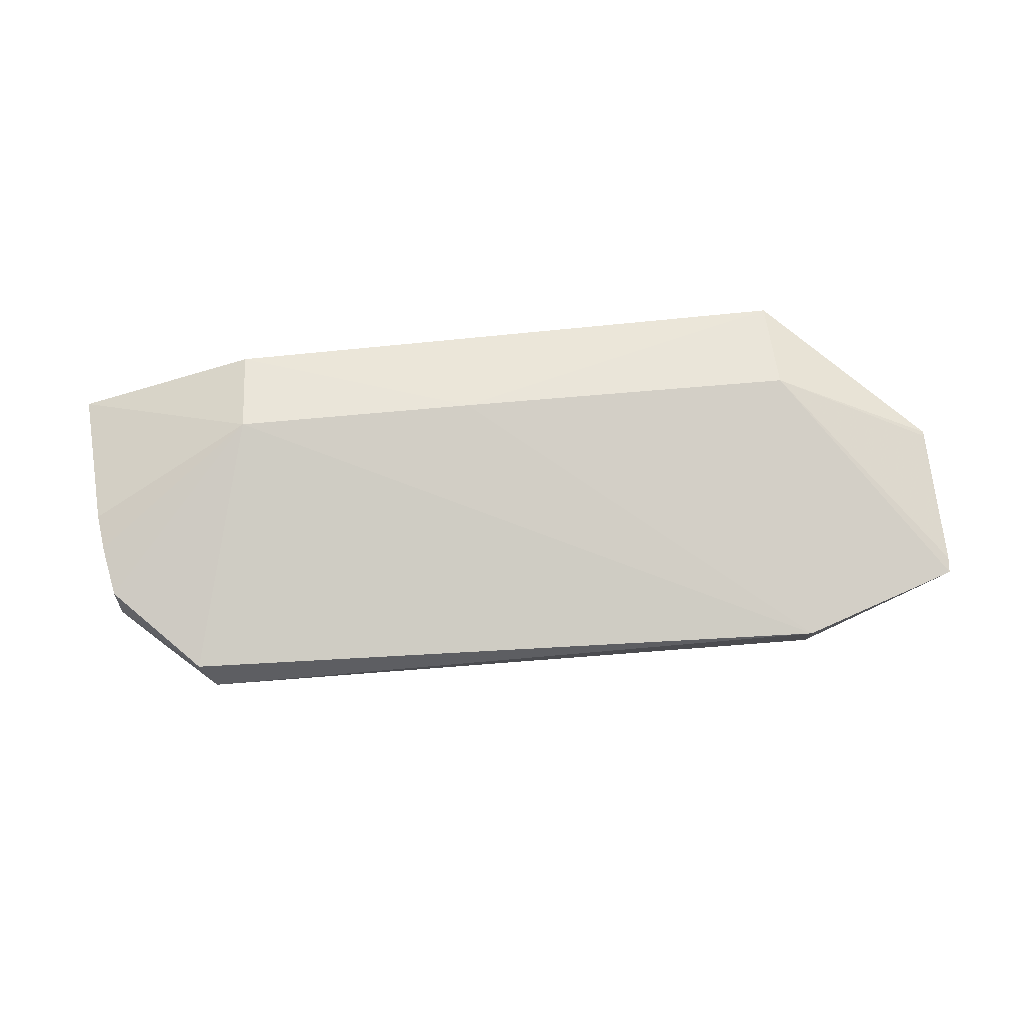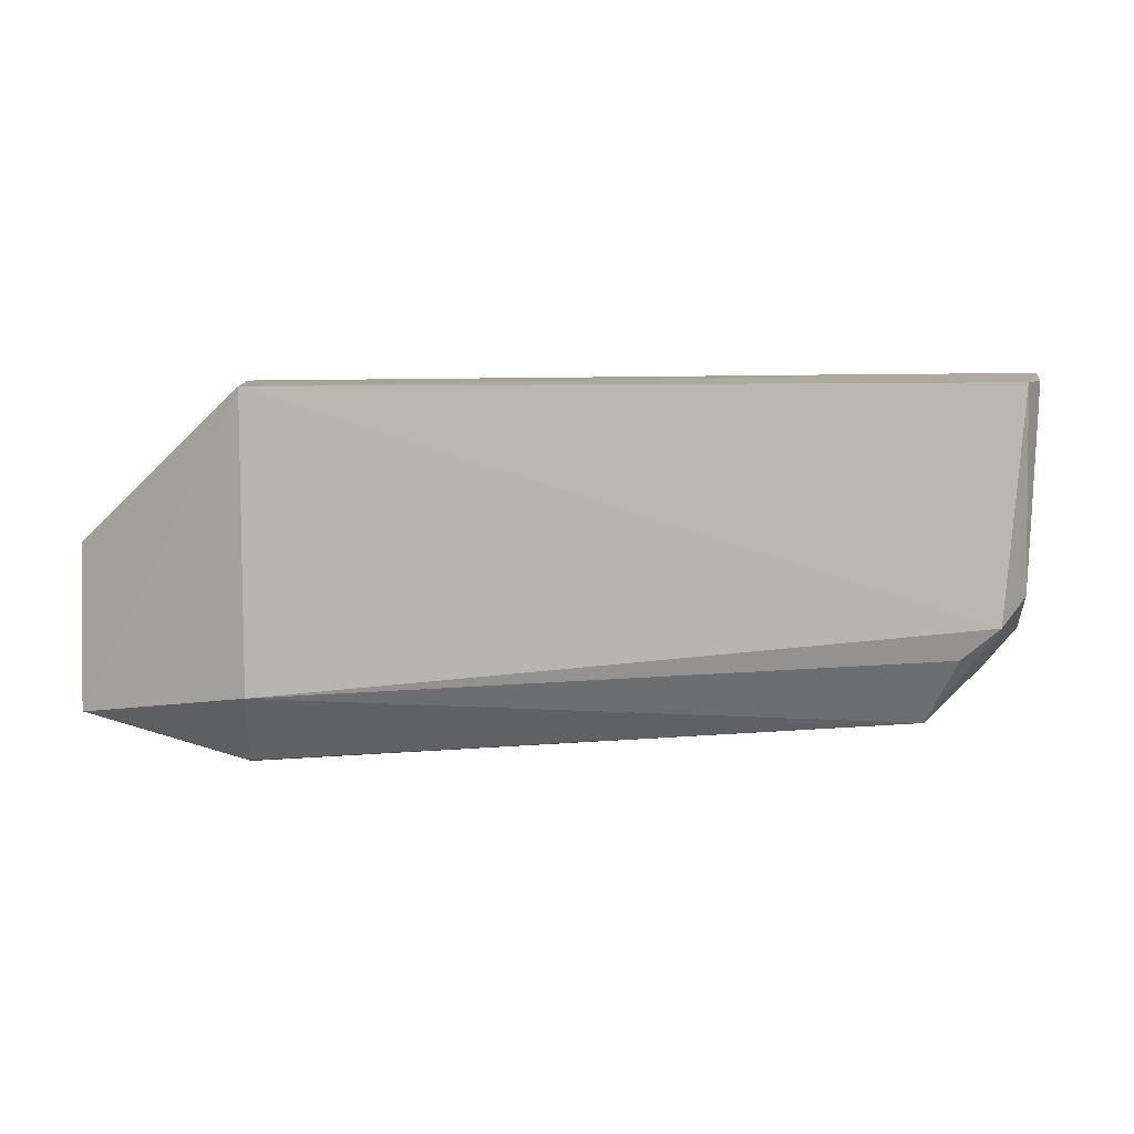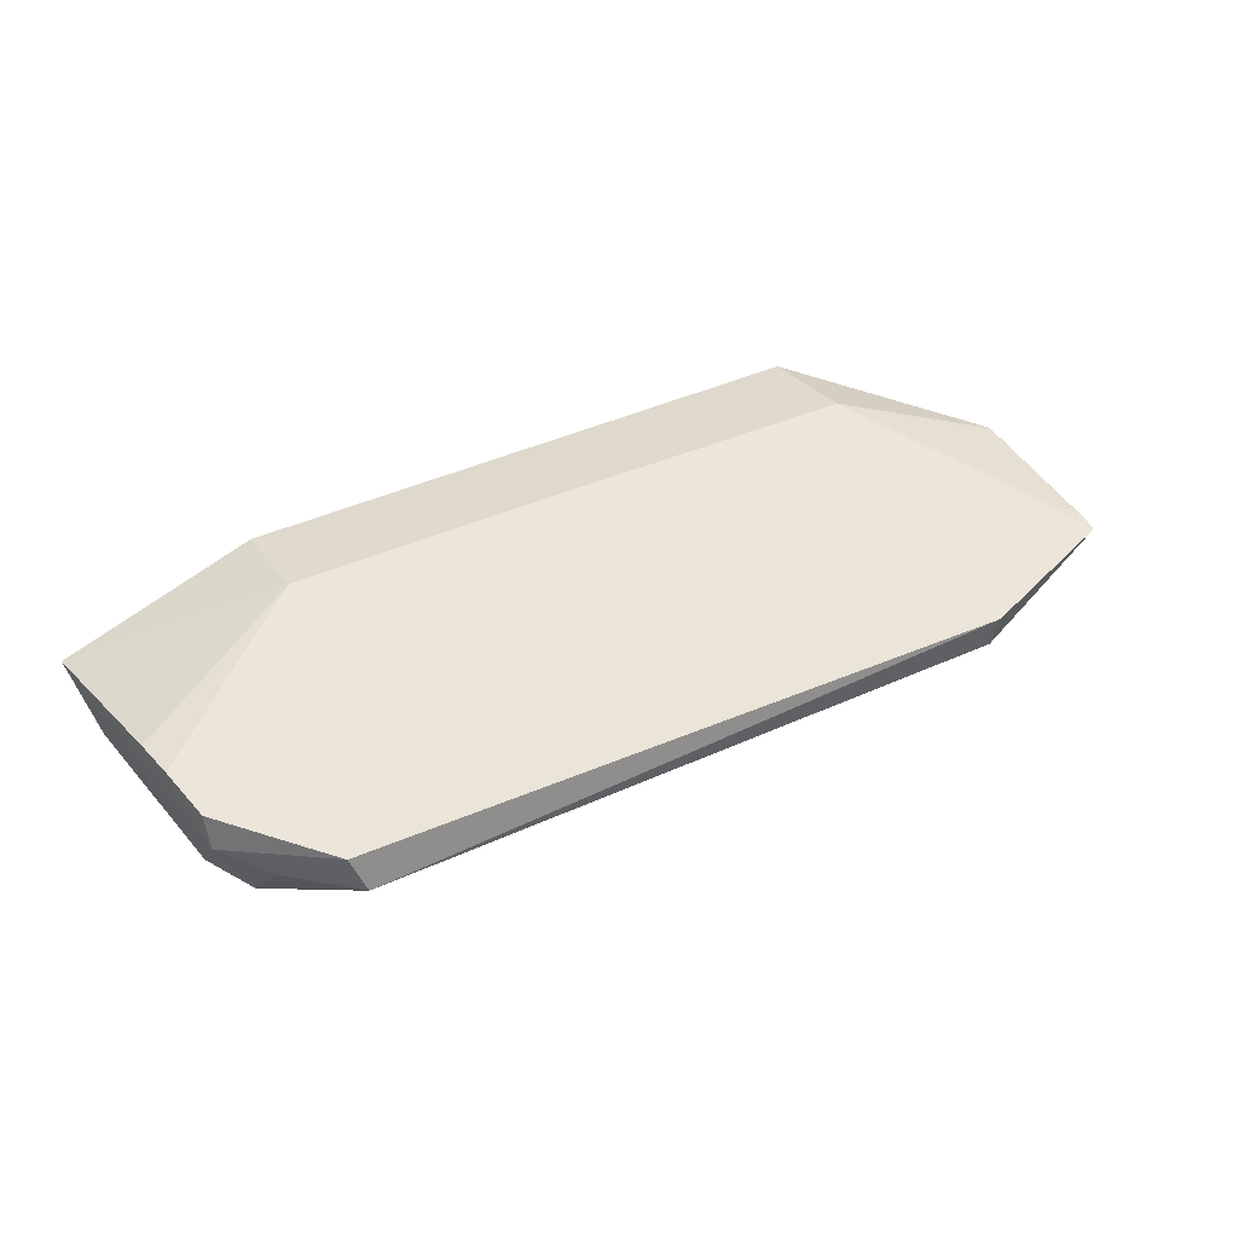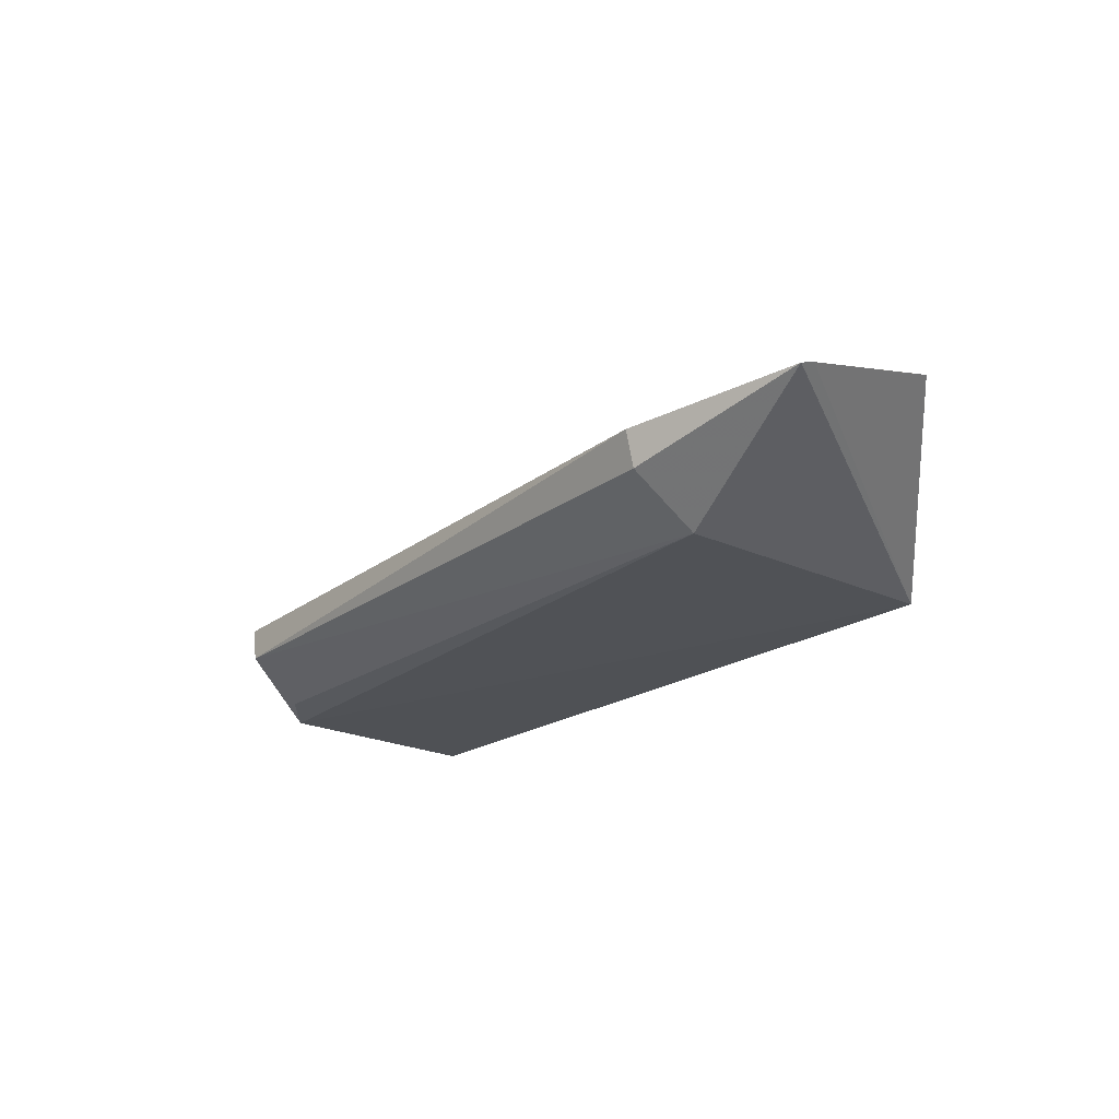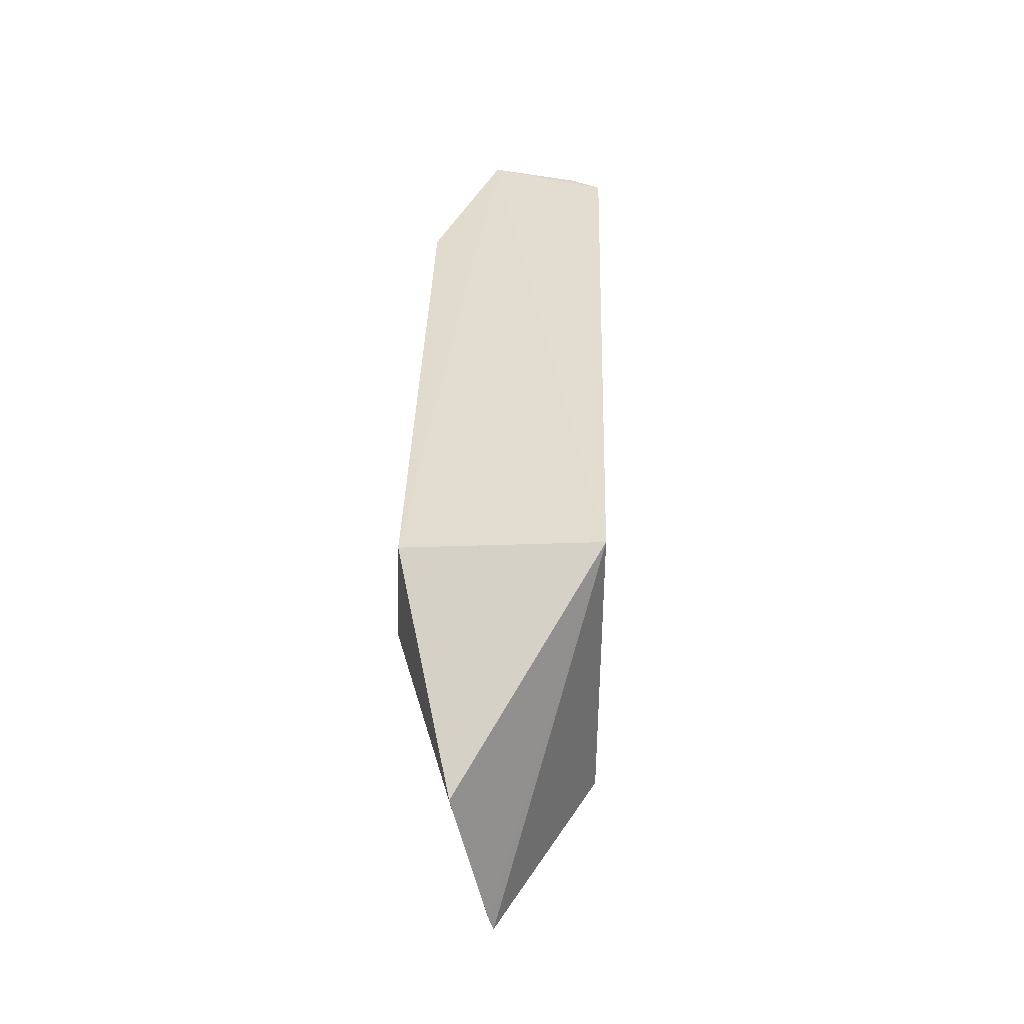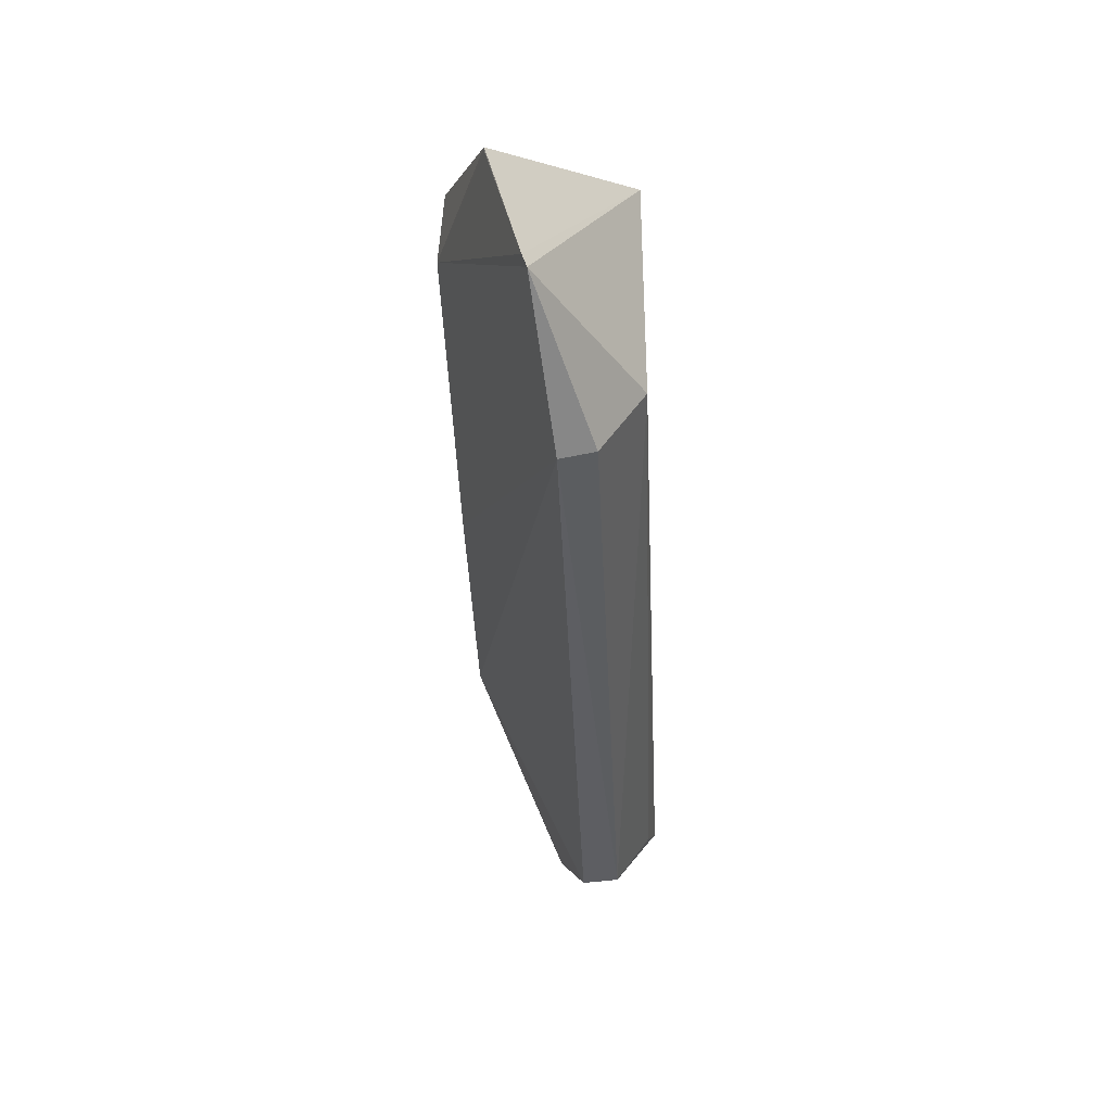
<metadata>
{"format":"obj","ext":"obj","renderer":"f3d","projection":"perspective","resolution":1024,"background":"white","views":[{"elev":59.3,"azim":-6.5,"up":"+Z"},{"elev":8.8,"azim":174.7,"up":"+Y"},{"elev":34.9,"azim":-33.0,"up":"+Z"},{"elev":-19.9,"azim":50.0,"up":"+Z"},{"elev":35.0,"azim":90.9,"up":"+Y"},{"elev":-43.6,"azim":91.6,"up":"+Y"}]}
</metadata>
<code>
v -0.132 -0.06913 0.02805
v -0.1108 -0.1108 0.01652
v -0.1323 -0.06831 0.003572
v -0.2294 -0.06832 0.002304
v -0.2323 -0.1003 0.01608
v -0.1322 -0.1067 0.003874
v -0.2356 -0.06816 0.01862
v -0.1107 -0.08943 0.02151
v -0.2113 -0.08075 0.02773
v -0.2269 -0.09925 0.002058
v -0.2312 -0.09584 0.005921
v -0.1321 -0.08245 0.02851
v -0.1106 -0.1088 0.01713
v -0.2207 -0.1118 0.01267
v -0.2341 -0.08869 0.01884
v -0.2106 -0.06876 0.02728
v -0.2322 -0.0684 0.006376
v -0.2319 -0.101 0.01155
v -0.1321 -0.1172 0.01404
v -0.1784 -0.08147 0.02823
v -0.1109 -0.09006 0.02145
v -0.2188 -0.1126 0.007861
v -0.2334 -0.09375 0.01818
v -0.1323 -0.116 0.009552
v -0.222 -0.1035 0.003201
v -0.2266 -0.1052 0.008339
f 6 3 2
f 7 1 3
f 7 3 4
f 8 3 1
f 10 4 3
f 10 3 6
f 11 4 10
f 12 8 1
f 13 2 3
f 13 3 8
f 13 12 2
f 14 9 5
f 15 9 7
f 16 1 7
f 16 7 9
f 17 11 7
f 17 7 4
f 17 4 11
f 18 11 10
f 18 15 7
f 18 7 11
f 18 14 5
f 19 2 12
f 19 9 14
f 20 12 1
f 20 19 12
f 20 9 19
f 20 16 9
f 20 1 16
f 21 13 8
f 21 8 12
f 21 12 13
f 22 19 14
f 22 14 18
f 23 5 9
f 23 9 15
f 23 18 5
f 23 15 18
f 24 6 2
f 24 2 19
f 24 22 6
f 24 19 22
f 25 22 10
f 25 10 6
f 25 6 22
f 26 22 18
f 26 18 10
f 26 10 22

</code>
